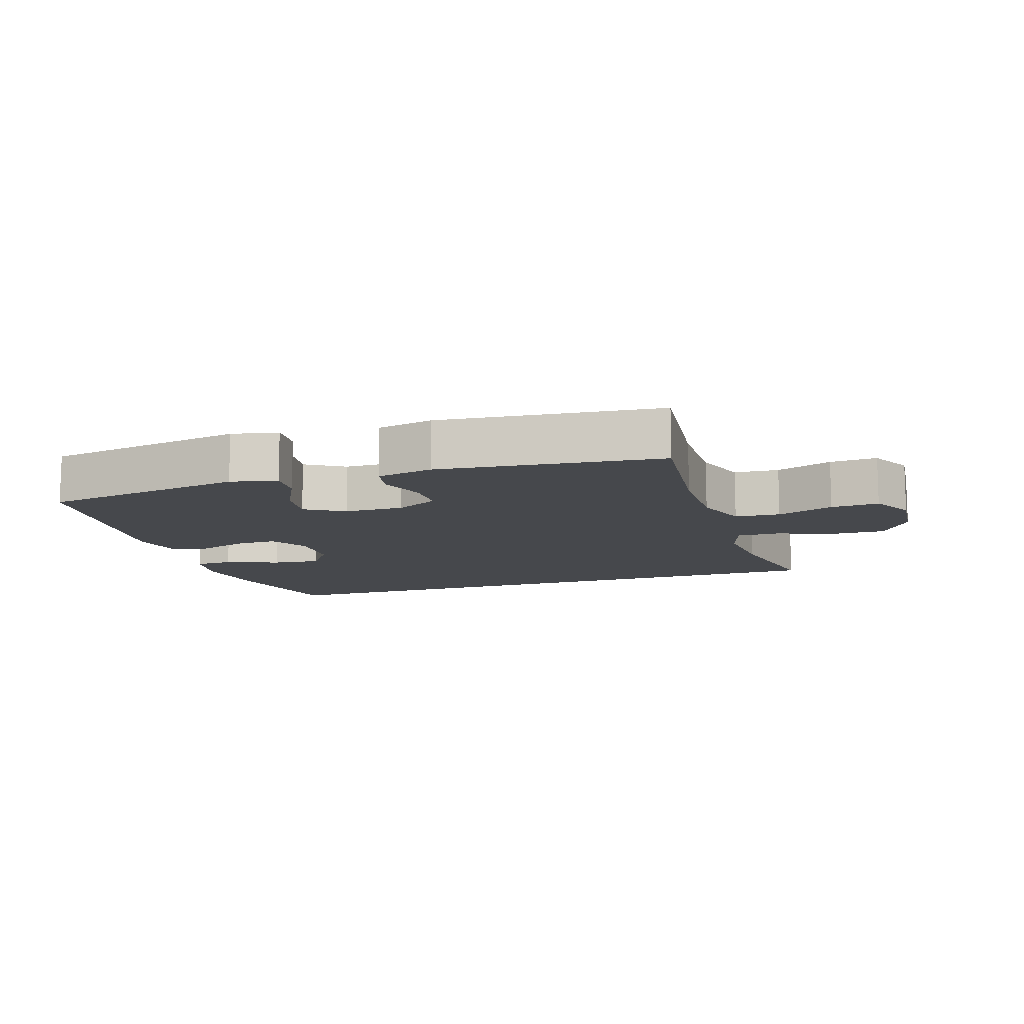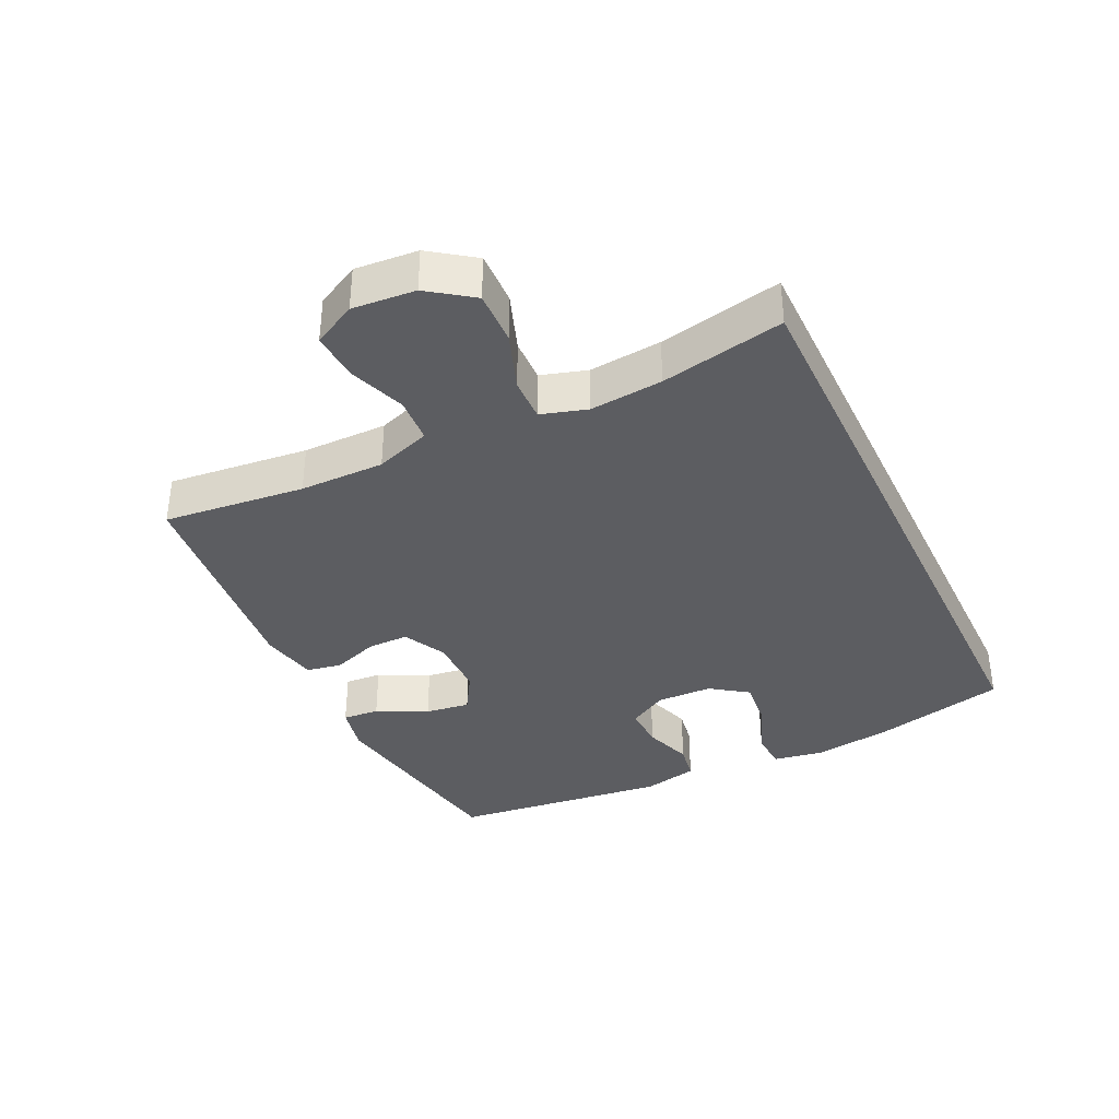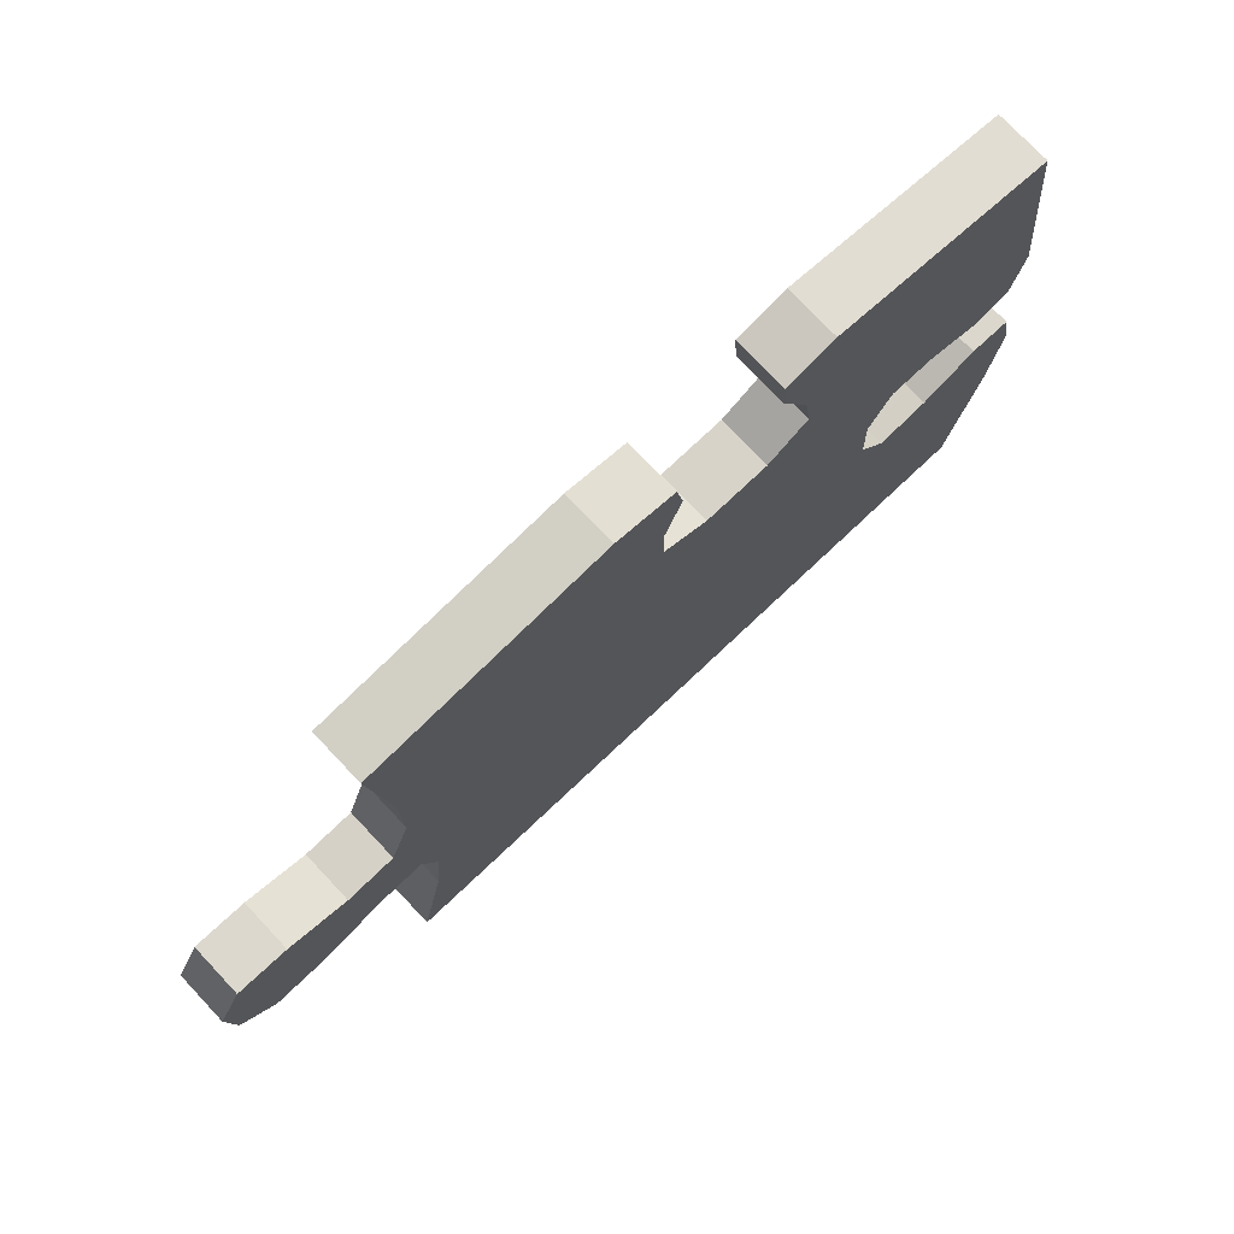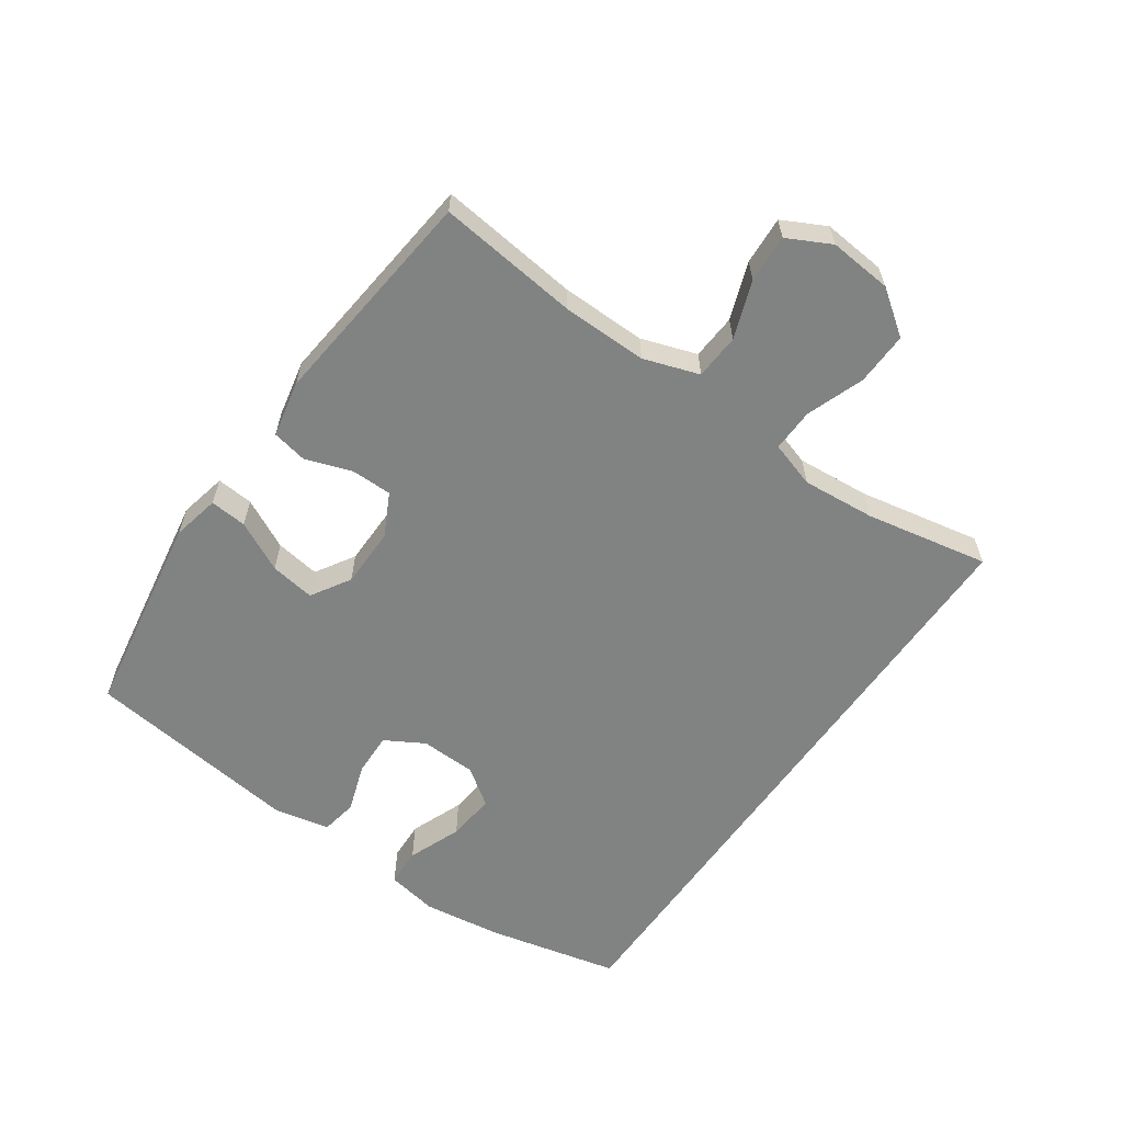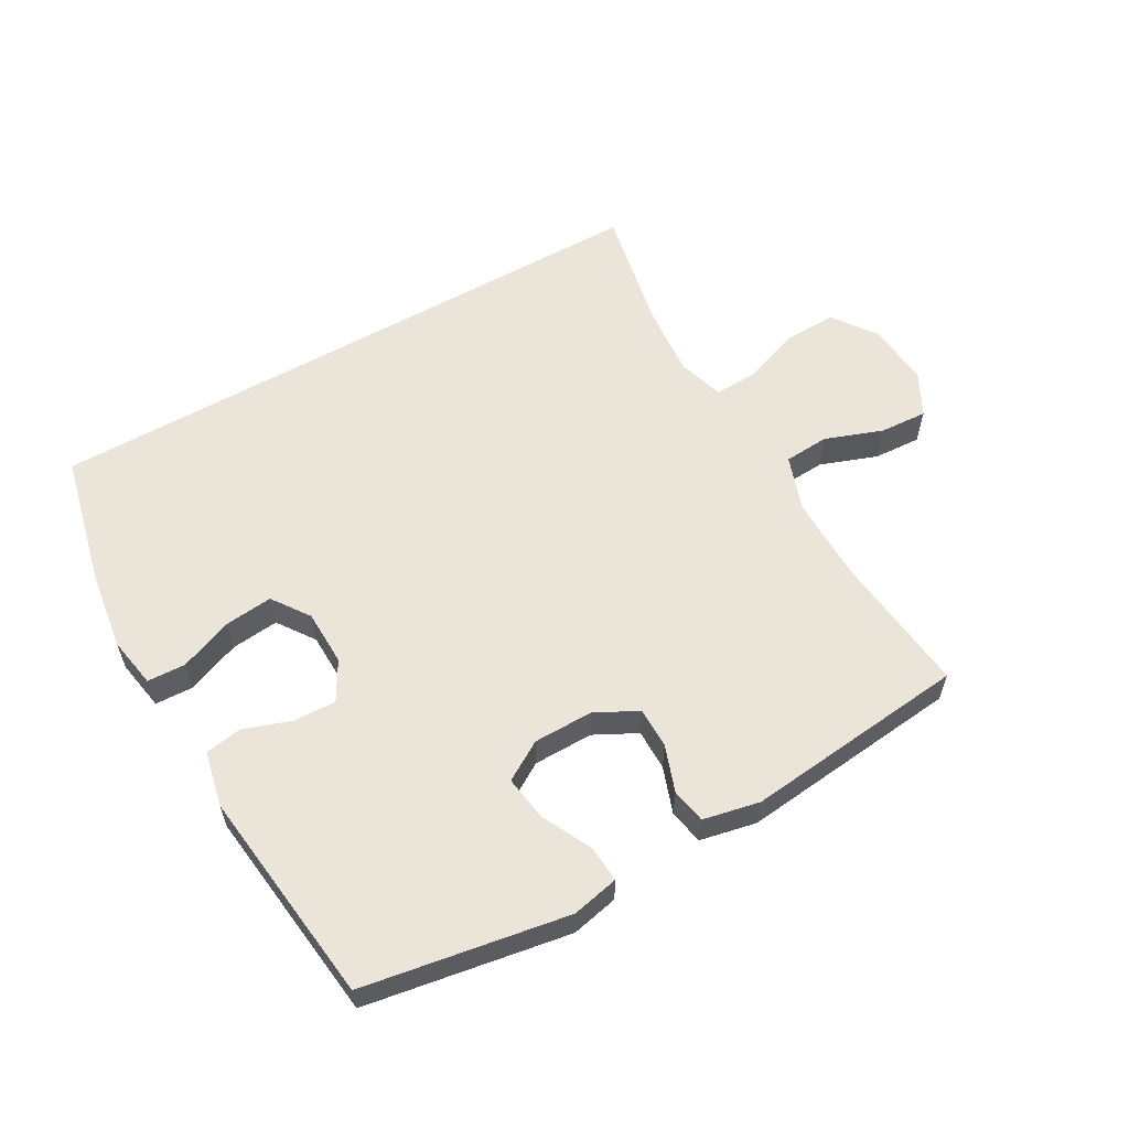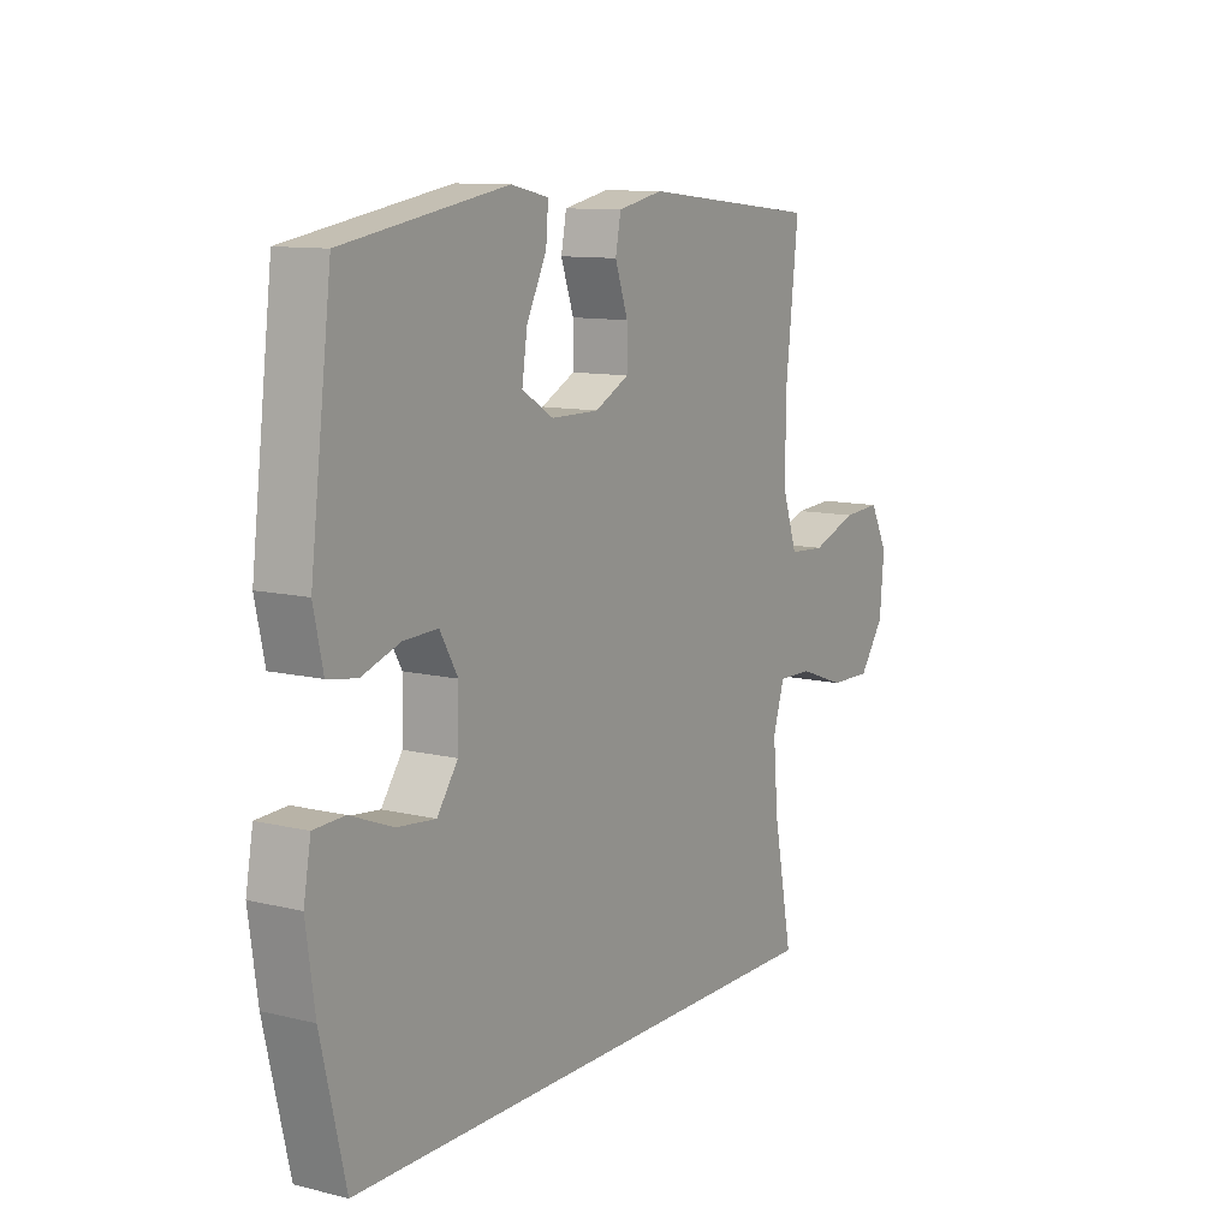
<metadata>
{"format":"obj","ext":"obj","renderer":"f3d","projection":"perspective","resolution":1024,"background":"white","views":[{"elev":-11.5,"azim":18.0,"up":"+Y"},{"elev":-36.9,"azim":115.7,"up":"+Y"},{"elev":75.5,"azim":136.7,"up":"+Z"},{"elev":-60.6,"azim":55.0,"up":"+Y"},{"elev":59.1,"azim":-29.5,"up":"+Y"},{"elev":10.8,"azim":-58.7,"up":"+Z"}]}
</metadata>
<code>
o path18
v 0.1187 0.0375 0.5387
v 0.02868 0.0375 0.5199
v 0.01789 0.0375 0.4643
v 0.04353 0.0375 0.3907
v 0.04332 0.0375 0.3254
v -0.02453 0.0375 0.2904
v -0.1199 0.0375 0.2913
v -0.1822 0.0375 0.3293
v -0.1717 0.0375 0.4004
v -0.1318 0.0375 0.4802
v -0.127 0.0375 0.5389
v -0.202 0.0375 0.5551
v -0.5278 0.0375 0.5007
v -0.5702 0.0375 0.1552
v -0.5514 0.0375 0.06785
v -0.4934 0.0375 0.05782
v -0.4165 0.0375 0.08399
v -0.3485 0.0375 0.08637
v -0.3129 0.0375 0.02445
v -0.3155 0.0375 -0.06442
v -0.3572 0.0375 -0.1234
v -0.4338 0.0375 -0.1154
v -0.5186 0.0375 -0.08213
v -0.5797 0.0375 -0.08489
v -0.5942 0.0375 -0.166
v -0.5766 0.0375 -0.2912
v -0.5278 0.0375 -0.501
v 0.4741 0.0375 -0.501
v 0.4359 0.0375 -0.3049
v 0.426 0.0375 -0.1888
v 0.4486 0.0375 -0.1157
v 0.517 0.0375 -0.1176
v 0.609 0.0375 -0.1509
v 0.6934 0.0375 -0.1535
v 0.7436 0.0375 -0.08365
v 0.7523 0.0375 0.01674
v 0.7168 0.0375 0.08519
v 0.6403 0.0375 0.08058
v 0.5496 0.0375 0.04759
v 0.4774 0.0375 0.05232
v 0.4475 0.0375 0.1404
v 0.4489 0.0375 0.2753
v 0.4741 0.0375 0.5007
v 0.1187 -0.0375 0.5387
v 0.02868 -0.0375 0.5199
v 0.01789 -0.0375 0.4643
v 0.04353 -0.0375 0.3907
v 0.04332 -0.0375 0.3254
v -0.02453 -0.0375 0.2904
v -0.1199 -0.0375 0.2913
v -0.1822 -0.0375 0.3293
v -0.1717 -0.0375 0.4004
v -0.1318 -0.0375 0.4802
v -0.127 -0.0375 0.5389
v -0.202 -0.0375 0.5551
v -0.5278 -0.0375 0.5007
v -0.5702 -0.0375 0.1552
v -0.5514 -0.0375 0.06785
v -0.4934 -0.0375 0.05782
v -0.4165 -0.0375 0.08399
v -0.3485 -0.0375 0.08637
v -0.3129 -0.0375 0.02445
v -0.3155 -0.0375 -0.06442
v -0.3572 -0.0375 -0.1234
v -0.4338 -0.0375 -0.1154
v -0.5186 -0.0375 -0.08213
v -0.5797 -0.0375 -0.08489
v -0.5942 -0.0375 -0.166
v -0.5766 -0.0375 -0.2912
v -0.5278 -0.0375 -0.501
v 0.4741 -0.0375 -0.501
v 0.4359 -0.0375 -0.3049
v 0.426 -0.0375 -0.1888
v 0.4486 -0.0375 -0.1157
v 0.517 -0.0375 -0.1176
v 0.609 -0.0375 -0.1509
v 0.6934 -0.0375 -0.1535
v 0.7436 -0.0375 -0.08365
v 0.7523 -0.0375 0.01674
v 0.7168 -0.0375 0.08519
v 0.6403 -0.0375 0.08058
v 0.5496 -0.0375 0.04759
v 0.4774 -0.0375 0.05232
v 0.4475 -0.0375 0.1404
v 0.4489 -0.0375 0.2753
v 0.4741 -0.0375 0.5007
v -0.5278 0.0375 -0.501
v -0.5278 0.0375 -0.501
v 0.4741 0.0375 -0.501
v 0.4741 0.0375 -0.501
v 0.4359 0.0375 -0.3049
v -0.5766 0.0375 -0.2912
v 0.426 0.0375 -0.1888
v -0.5942 0.0375 -0.166
v 0.4486 0.0375 -0.1157
v 0.4486 0.0375 -0.1157
v -0.5797 0.0375 -0.08489
v -0.5797 0.0375 -0.08489
v -0.3572 0.0375 -0.1234
v -0.3572 0.0375 -0.1234
v -0.4338 0.0375 -0.1154
v 0.609 0.0375 -0.1509
v 0.6934 0.0375 -0.1535
v 0.7436 0.0375 -0.08365
v 0.517 0.0375 -0.1176
v -0.3155 0.0375 -0.06442
v -0.5186 0.0375 -0.08213
v 0.7523 0.0375 0.01674
v -0.3129 0.0375 0.02445
v 0.7168 0.0375 0.08519
v 0.7168 0.0375 0.08519
v -0.3485 0.0375 0.08637
v -0.3485 0.0375 0.08637
v 0.5496 0.0375 0.04759
v 0.4774 0.0375 0.05232
v 0.4774 0.0375 0.05232
v 0.6403 0.0375 0.08058
v 0.4475 0.0375 0.1404
v -0.5514 0.0375 0.06785
v -0.5514 0.0375 0.06785
v -0.4934 0.0375 0.05782
v -0.4165 0.0375 0.08399
v -0.5702 0.0375 0.1552
v 0.4489 0.0375 0.2753
v -0.02453 0.0375 0.2904
v -0.1199 0.0375 0.2913
v 0.04332 0.0375 0.3254
v 0.04332 0.0375 0.3254
v -0.1822 0.0375 0.3293
v -0.1822 0.0375 0.3293
v 0.04353 0.0375 0.3907
v -0.1717 0.0375 0.4004
v 0.01789 0.0375 0.4643
v -0.1318 0.0375 0.4802
v -0.5278 0.0375 0.5007
v -0.5278 0.0375 0.5007
v 0.02868 0.0375 0.5199
v 0.02868 0.0375 0.5199
v 0.4741 0.0375 0.5007
v 0.4741 0.0375 0.5007
v -0.127 0.0375 0.5389
v -0.127 0.0375 0.5389
v 0.1187 0.0375 0.5387
v -0.202 0.0375 0.5551
v -0.5278 -0.0375 -0.501
v -0.5278 -0.0375 -0.501
v 0.4741 -0.0375 -0.501
v 0.4741 -0.0375 -0.501
v 0.4359 -0.0375 -0.3049
v -0.5766 -0.0375 -0.2912
v 0.426 -0.0375 -0.1888
v -0.5942 -0.0375 -0.166
v 0.4486 -0.0375 -0.1157
v 0.4486 -0.0375 -0.1157
v -0.5797 -0.0375 -0.08489
v -0.5797 -0.0375 -0.08489
v -0.3572 -0.0375 -0.1234
v -0.3572 -0.0375 -0.1234
v -0.4338 -0.0375 -0.1154
v 0.609 -0.0375 -0.1509
v 0.6934 -0.0375 -0.1535
v 0.7436 -0.0375 -0.08365
v 0.517 -0.0375 -0.1176
v -0.3155 -0.0375 -0.06442
v -0.5186 -0.0375 -0.08213
v 0.7523 -0.0375 0.01674
v -0.3129 -0.0375 0.02445
v 0.7168 -0.0375 0.08519
v 0.7168 -0.0375 0.08519
v -0.3485 -0.0375 0.08637
v -0.3485 -0.0375 0.08637
v 0.5496 -0.0375 0.04759
v 0.4774 -0.0375 0.05232
v 0.4774 -0.0375 0.05232
v 0.6403 -0.0375 0.08058
v 0.4475 -0.0375 0.1404
v -0.5514 -0.0375 0.06785
v -0.5514 -0.0375 0.06785
v -0.4934 -0.0375 0.05782
v -0.4165 -0.0375 0.08399
v -0.5702 -0.0375 0.1552
v 0.4489 -0.0375 0.2753
v -0.02453 -0.0375 0.2904
v -0.1199 -0.0375 0.2913
v 0.04332 -0.0375 0.3254
v 0.04332 -0.0375 0.3254
v -0.1822 -0.0375 0.3293
v -0.1822 -0.0375 0.3293
v 0.04353 -0.0375 0.3907
v -0.1717 -0.0375 0.4004
v 0.01789 -0.0375 0.4643
v -0.1318 -0.0375 0.4802
v -0.5278 -0.0375 0.5007
v -0.5278 -0.0375 0.5007
v 0.02868 -0.0375 0.5199
v 0.02868 -0.0375 0.5199
v 0.4741 -0.0375 0.5007
v 0.4741 -0.0375 0.5007
v -0.127 -0.0375 0.5389
v -0.127 -0.0375 0.5389
v 0.1187 -0.0375 0.5387
v -0.202 -0.0375 0.5551
f 168 175 166
f 193 187 190
f 166 175 162
f 182 185 176
f 176 185 183
f 180 181 179
f 151 164 149
f 172 160 175
f 176 183 153
f 180 187 181
f 162 160 161
f 162 175 160
f 202 192 199
f 172 173 163
f 182 189 185
f 145 157 150
f 163 173 153
f 183 184 167
f 191 201 195
f 160 172 163
f 170 187 180
f 150 159 152
f 157 159 150
f 152 159 165
f 164 183 167
f 147 157 145
f 149 157 147
f 184 187 170
f 179 181 177
f 193 190 202
f 173 176 153
f 190 192 202
f 151 183 164
f 153 183 151
f 201 182 197
f 201 189 182
f 152 165 155
f 167 184 170
f 189 201 191
f 181 187 193
f 149 164 157
f 88 90 148 146
f 28 29 72 71
f 26 27 70 69
f 29 30 73 72
f 25 26 69 68
f 30 96 154 73
f 98 25 68 156
f 100 22 65 158
f 33 34 77 76
f 34 35 78 77
f 32 33 76 75
f 20 21 64 63
f 31 32 75 74
f 23 24 67 66
f 22 23 66 65
f 35 36 79 78
f 19 20 63 62
f 36 111 169 79
f 113 19 62 171
f 39 116 174 82
f 38 39 82 81
f 37 38 81 80
f 40 41 84 83
f 120 16 59 178
f 16 17 60 59
f 14 15 58 57
f 17 18 61 60
f 41 42 85 84
f 6 7 50 49
f 128 6 49 186
f 7 130 188 50
f 4 5 48 47
f 8 9 52 51
f 3 4 47 46
f 9 10 53 52
f 136 14 57 194
f 138 3 46 196
f 42 140 198 85
f 10 142 200 53
f 1 2 45 44
f 43 1 44 86
f 12 13 56 55
f 11 12 55 54
f 110 108 117
f 135 132 129
f 108 104 117
f 124 118 127
f 118 125 127
f 122 121 123
f 93 91 106
f 114 117 102
f 118 95 125
f 122 123 129
f 104 103 102
f 104 102 117
f 144 141 134
f 114 105 115
f 124 127 131
f 87 92 99
f 105 95 115
f 125 109 126
f 133 137 143
f 102 105 114
f 112 122 129
f 92 94 101
f 99 92 101
f 94 107 101
f 106 109 125
f 89 87 99
f 91 89 99
f 126 112 129
f 121 119 123
f 135 144 132
f 115 95 118
f 132 144 134
f 93 106 125
f 95 93 125
f 143 139 124
f 143 124 131
f 94 97 107
f 109 112 126
f 131 133 143
f 123 135 129
f 91 99 106

</code>
